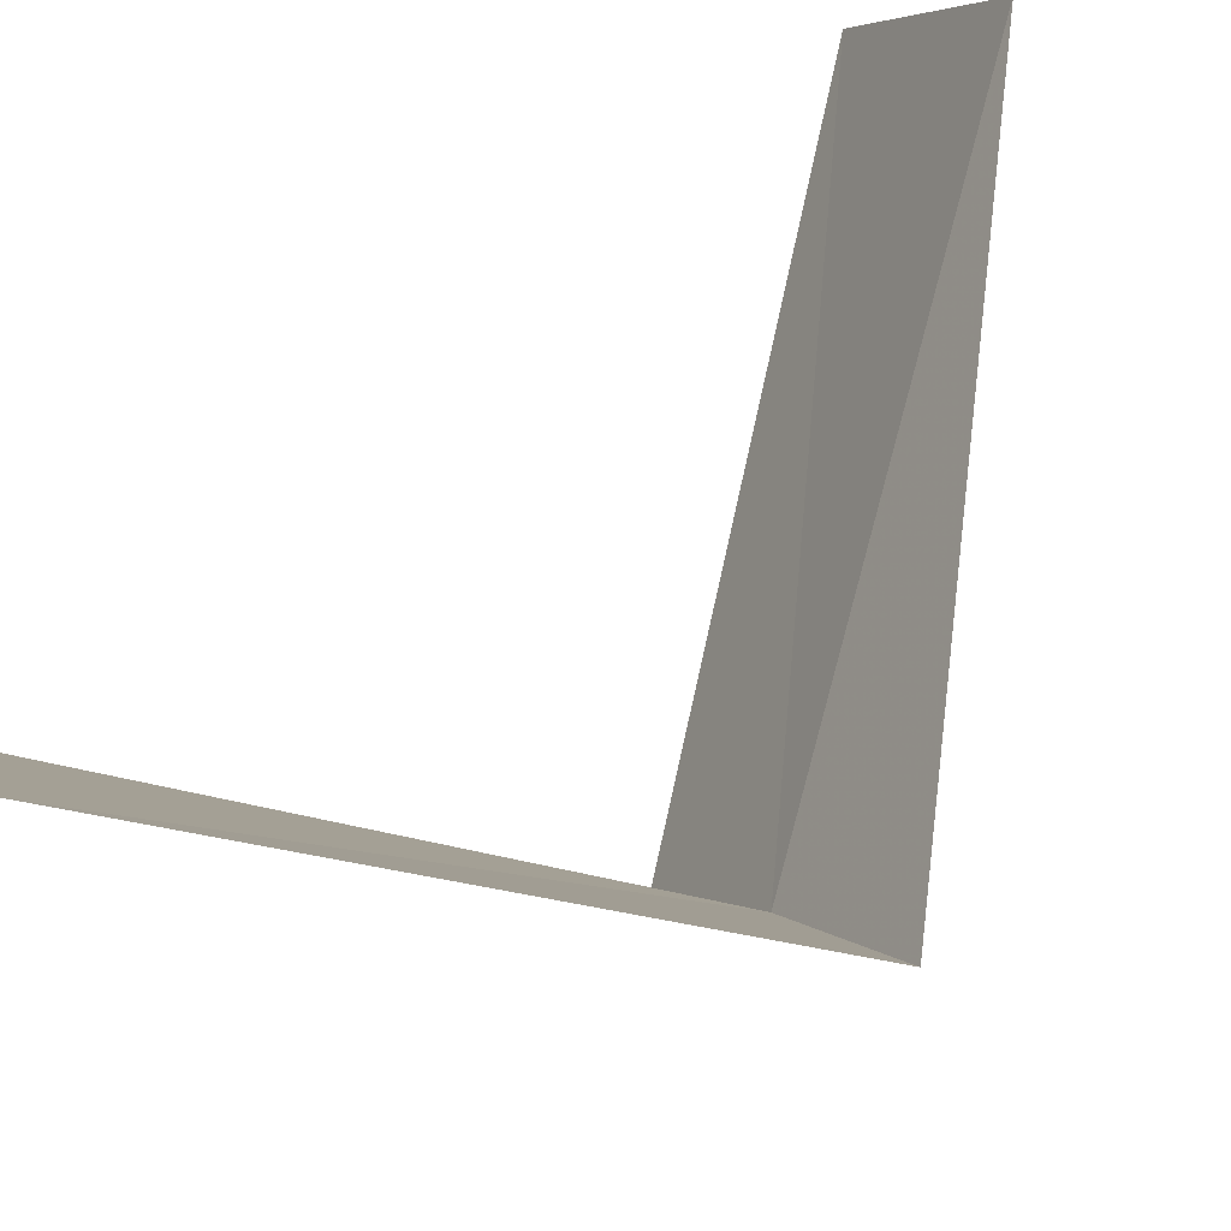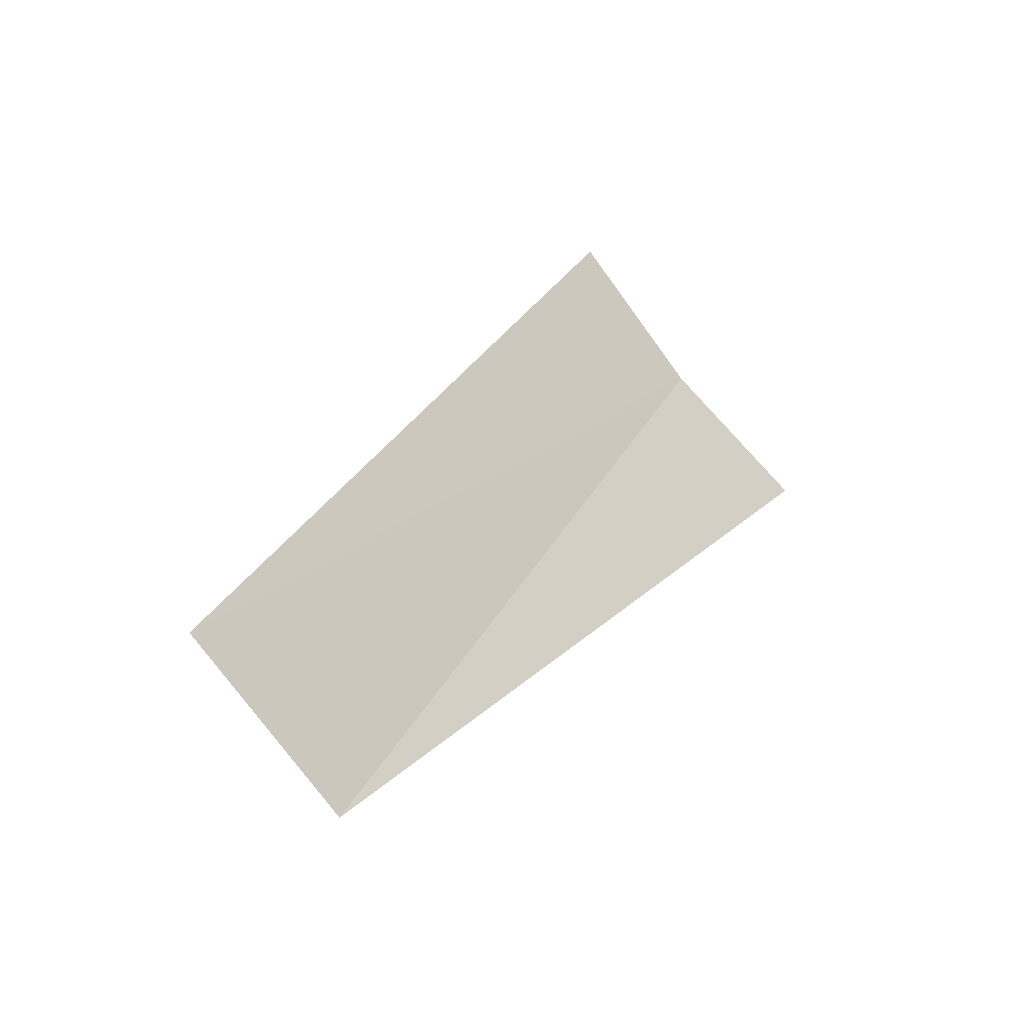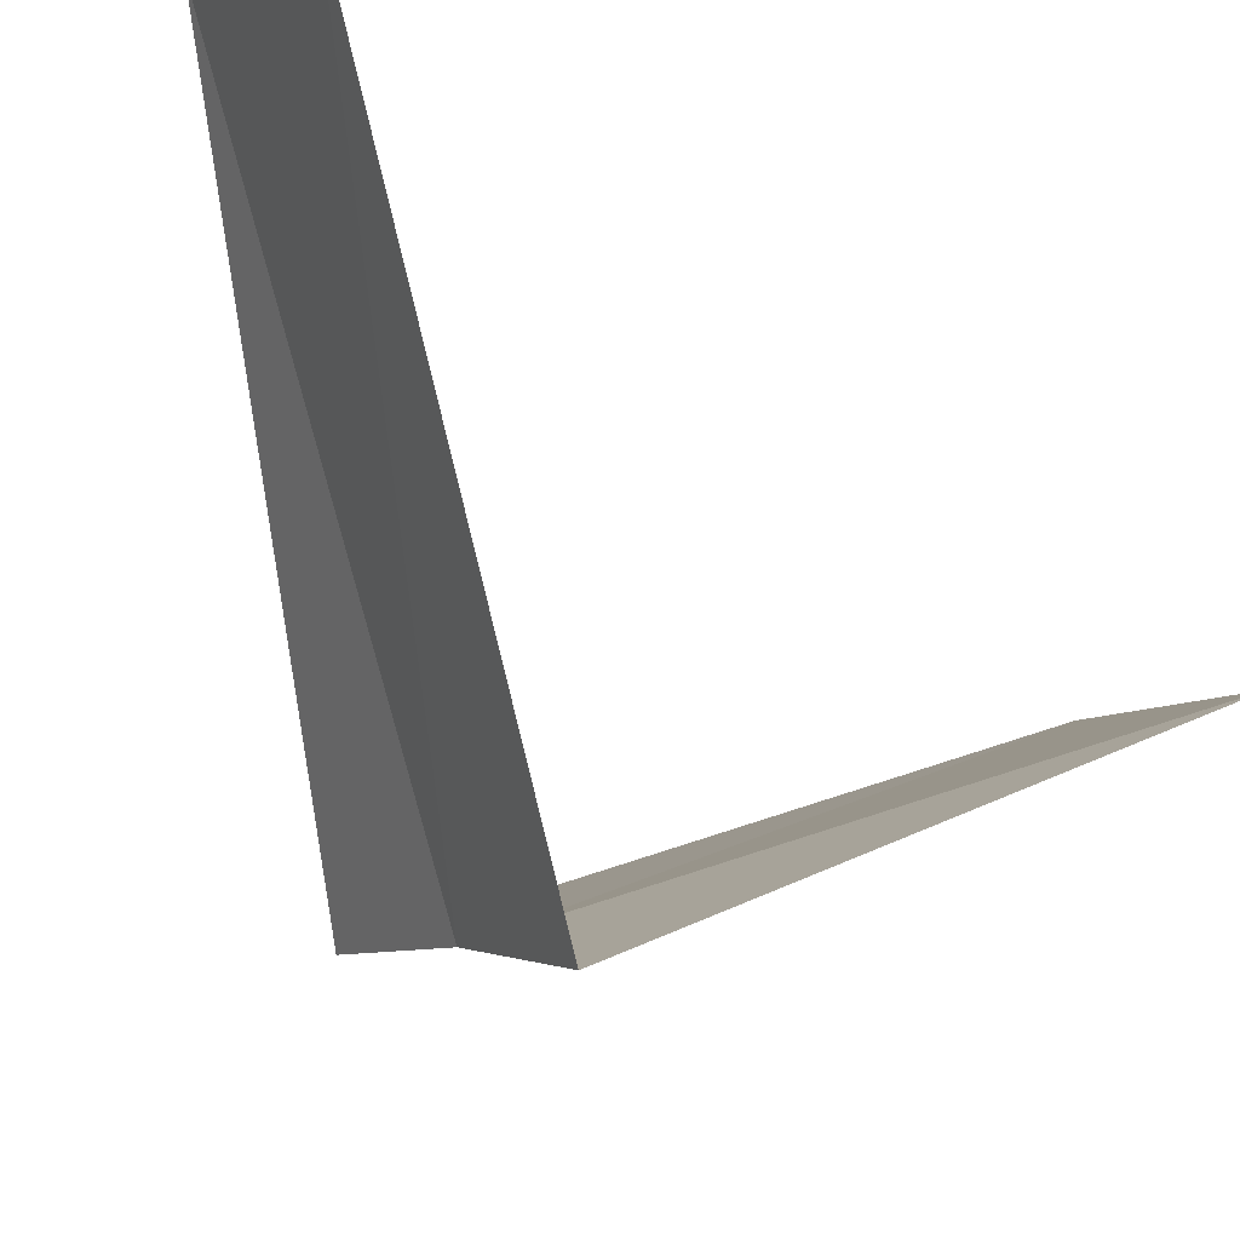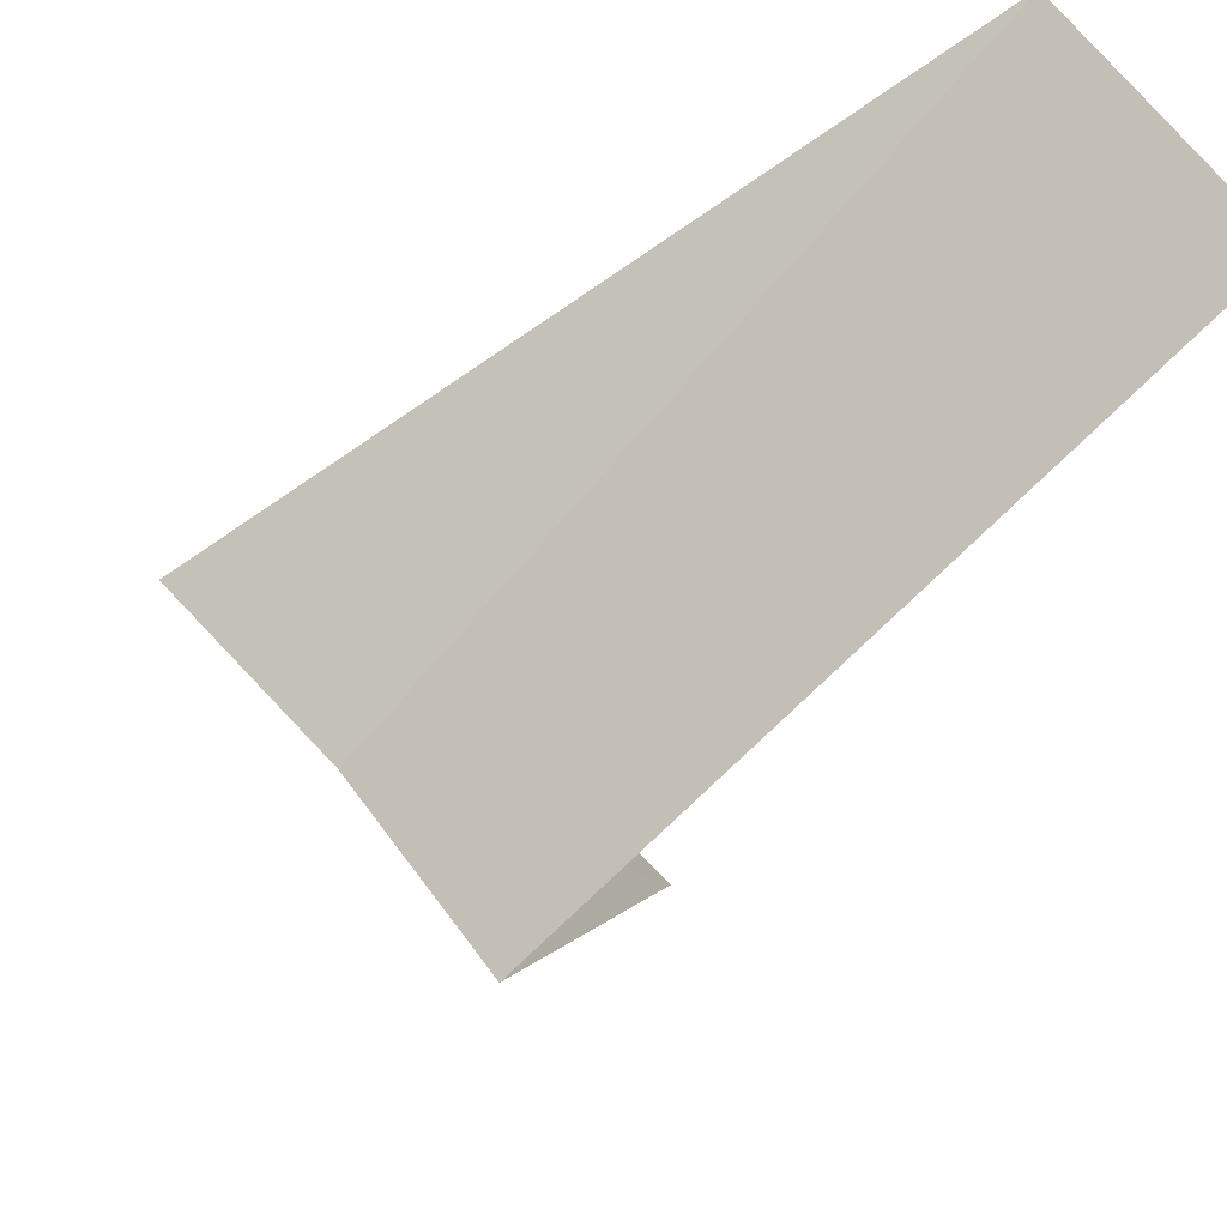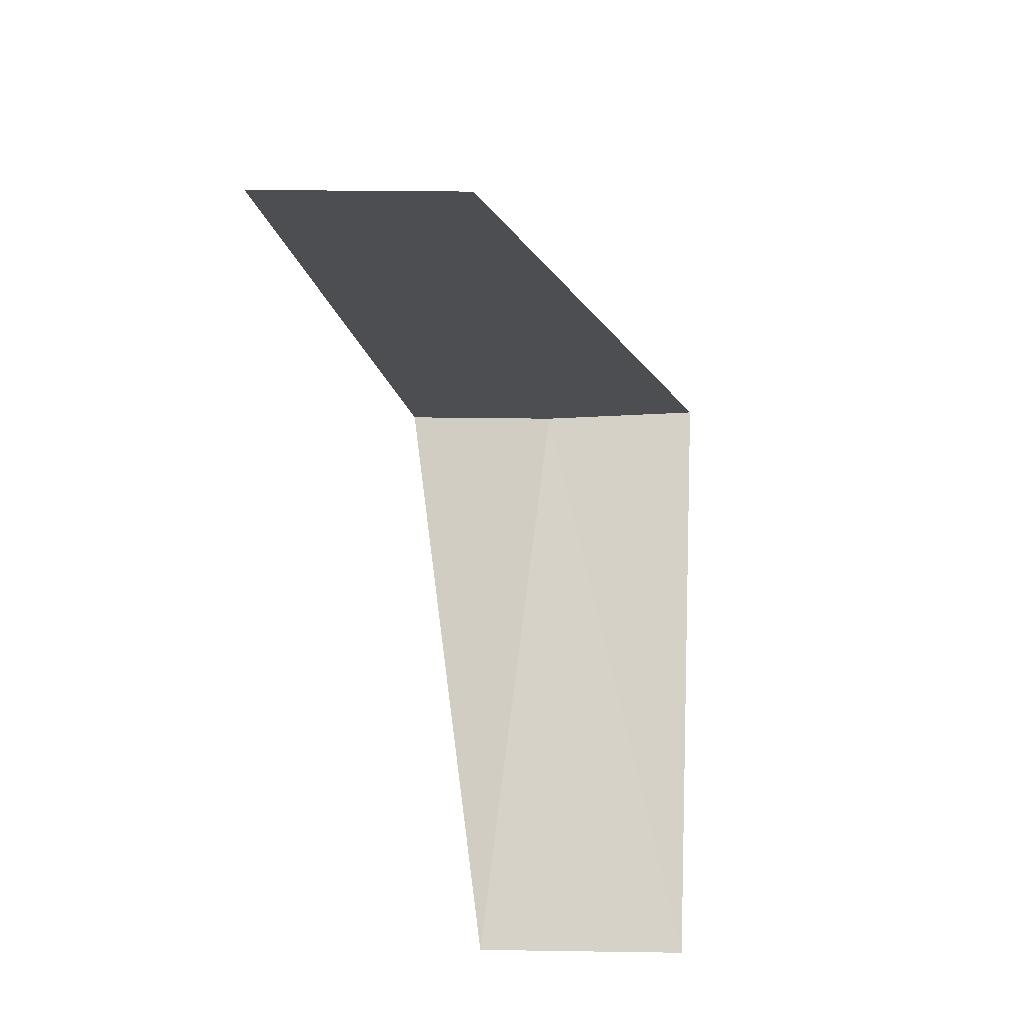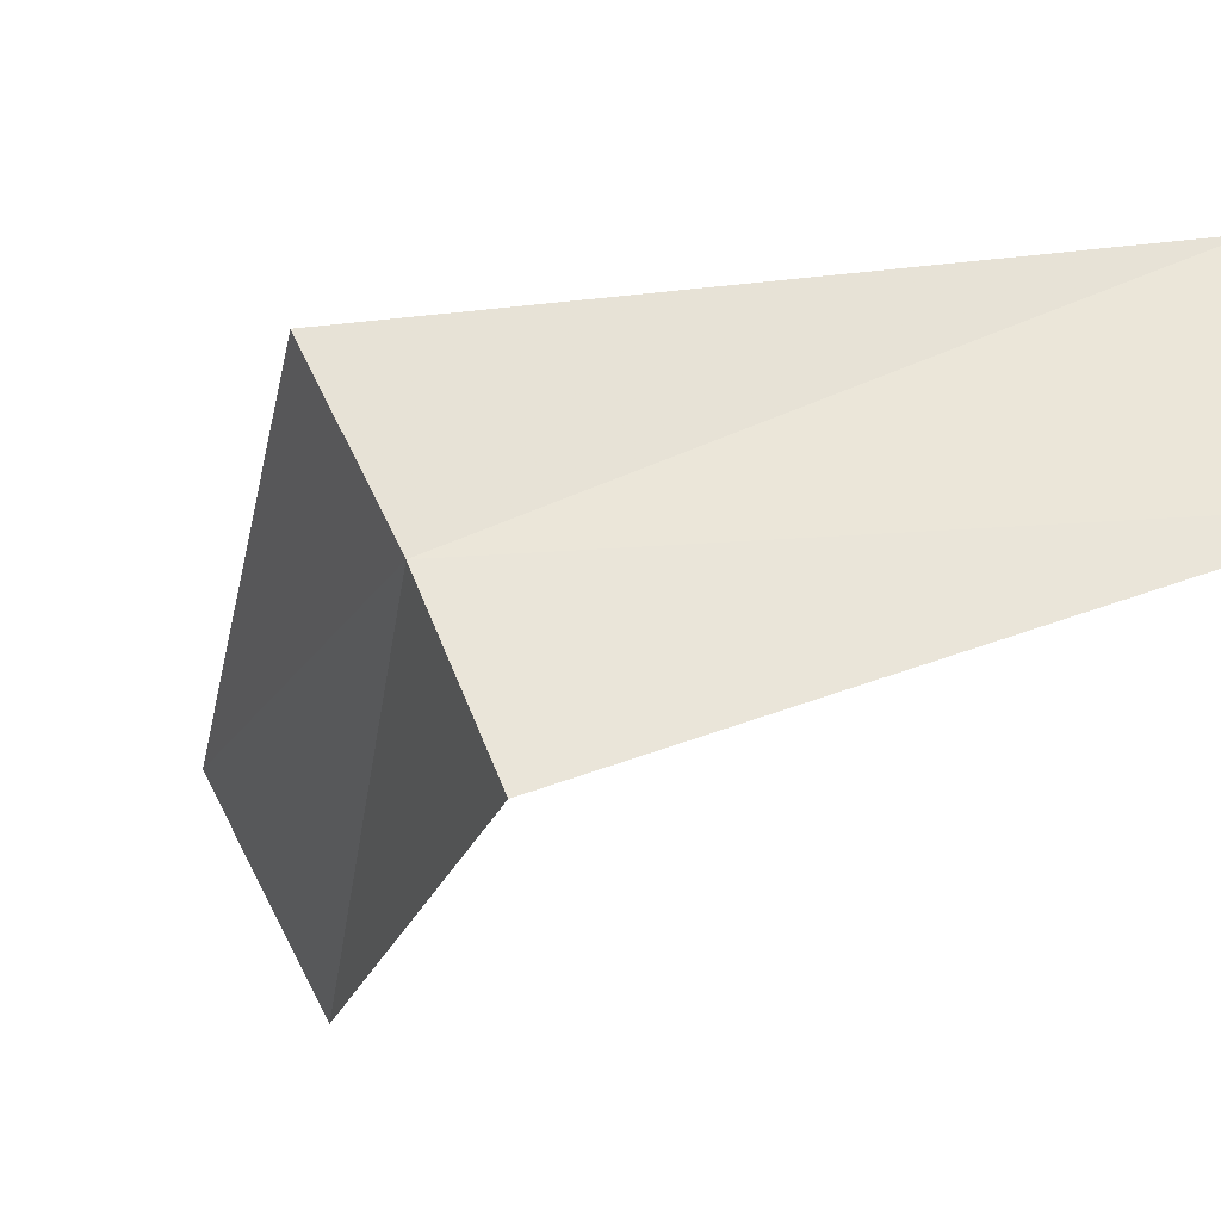
<metadata>
{"format":"obj","ext":"obj","renderer":"f3d","projection":"perspective","resolution":1024,"background":"white","views":[{"elev":62.1,"azim":52.9,"up":"+Y"},{"elev":-68.7,"azim":-3.4,"up":"+Z"},{"elev":-59.5,"azim":-126.0,"up":"+Y"},{"elev":-42.0,"azim":166.5,"up":"+Y"},{"elev":28.5,"azim":-122.9,"up":"+Z"},{"elev":-61.9,"azim":134.9,"up":"+Y"}]}
</metadata>
<code>
v -2.187 2.054 7.76
v -3.236 2.351 6.8
v -2.916 2.738 6.76
v -1.912 2.312 7.72
v -2.427 1.763 7.8
v -2.55 3.082 8.72
v -2.916 2.738 8.76
f 1 3 2
f 1 4 3
f 1 2 5
f 1 6 4
f 1 5 7
f 1 7 6

</code>
